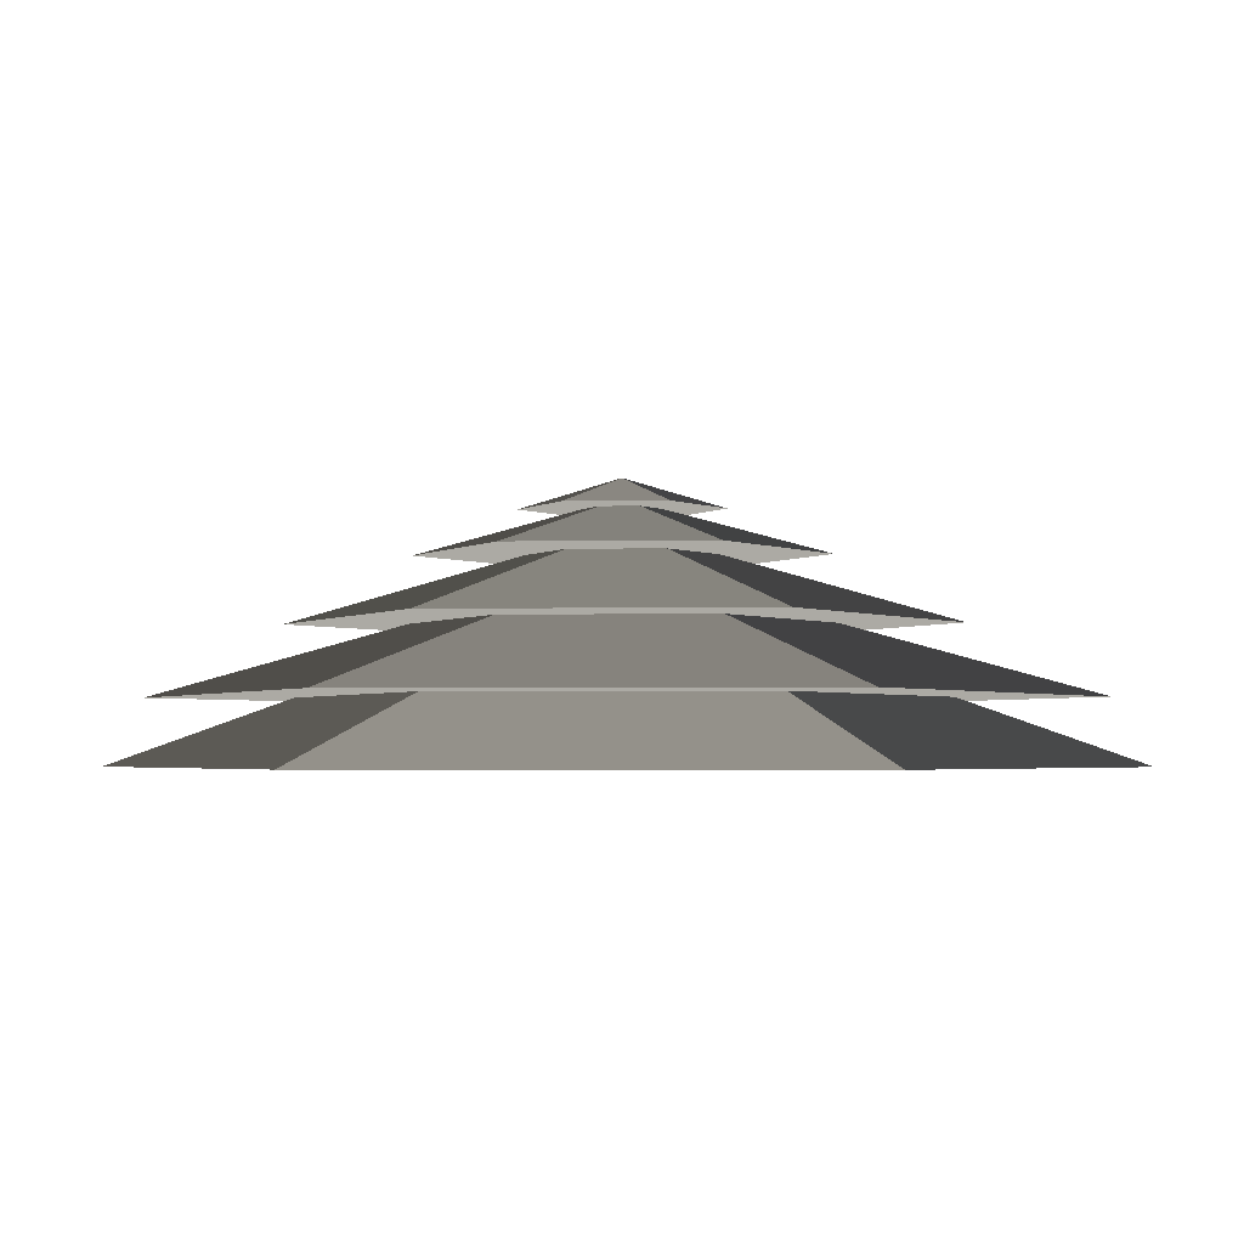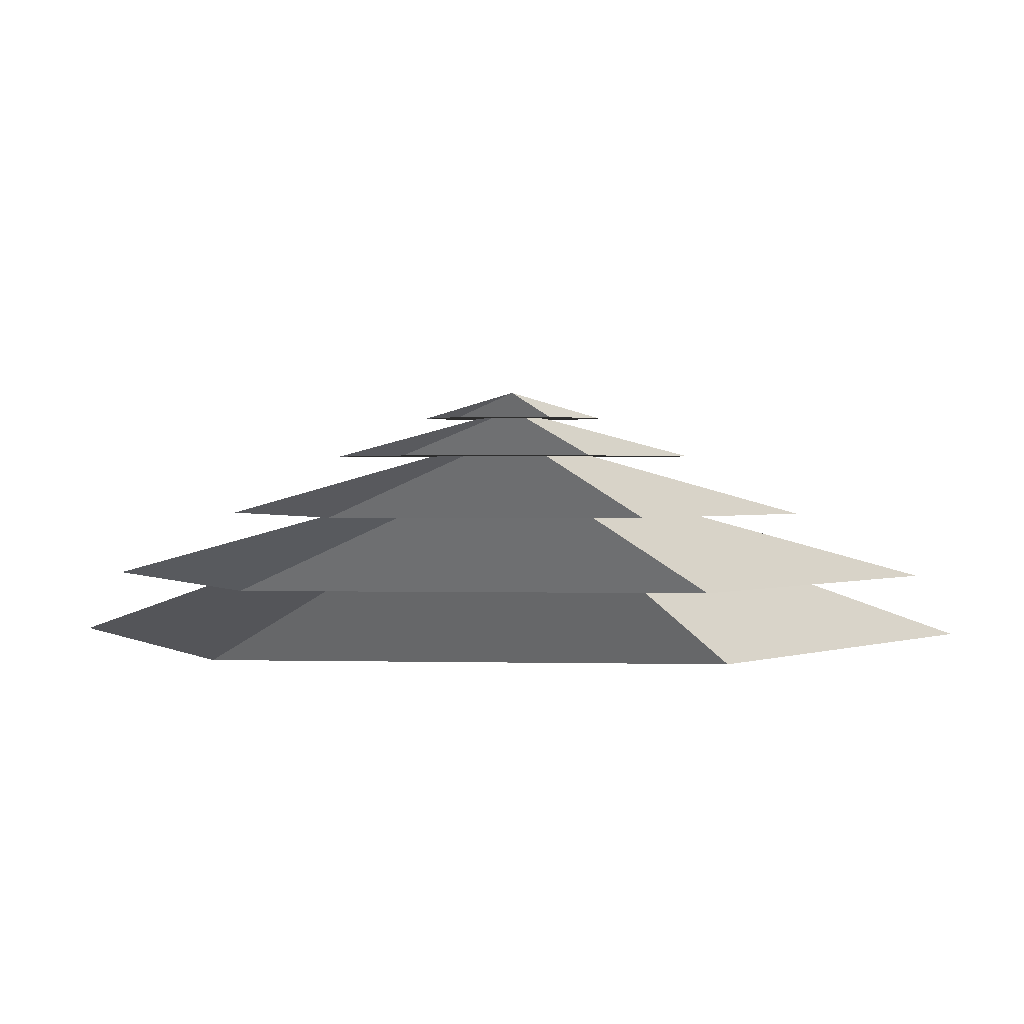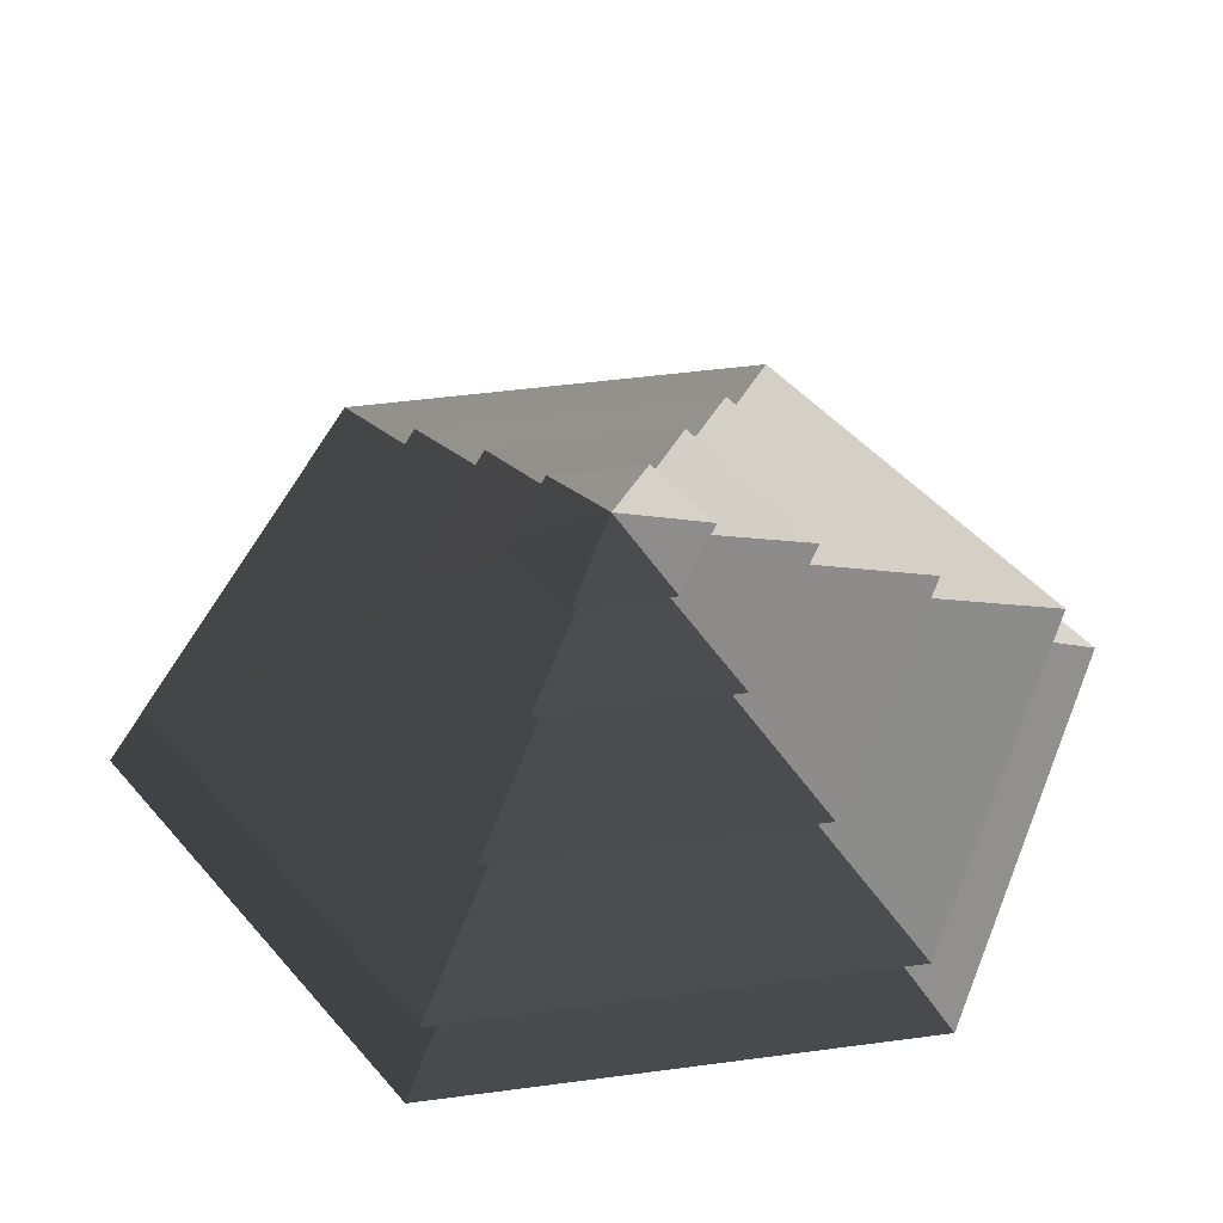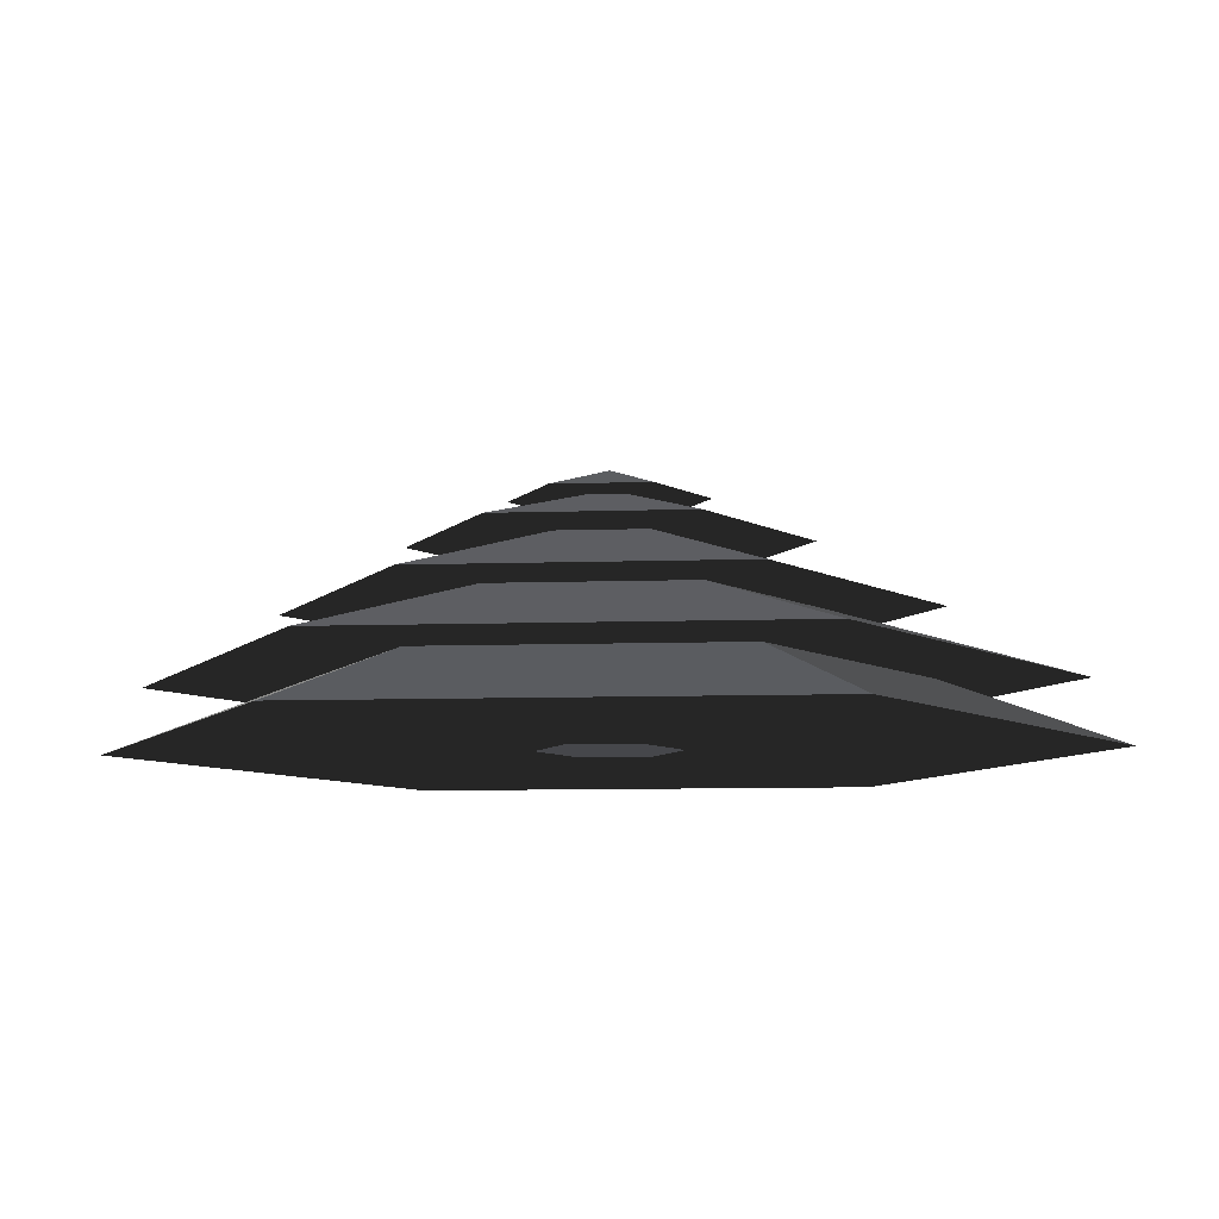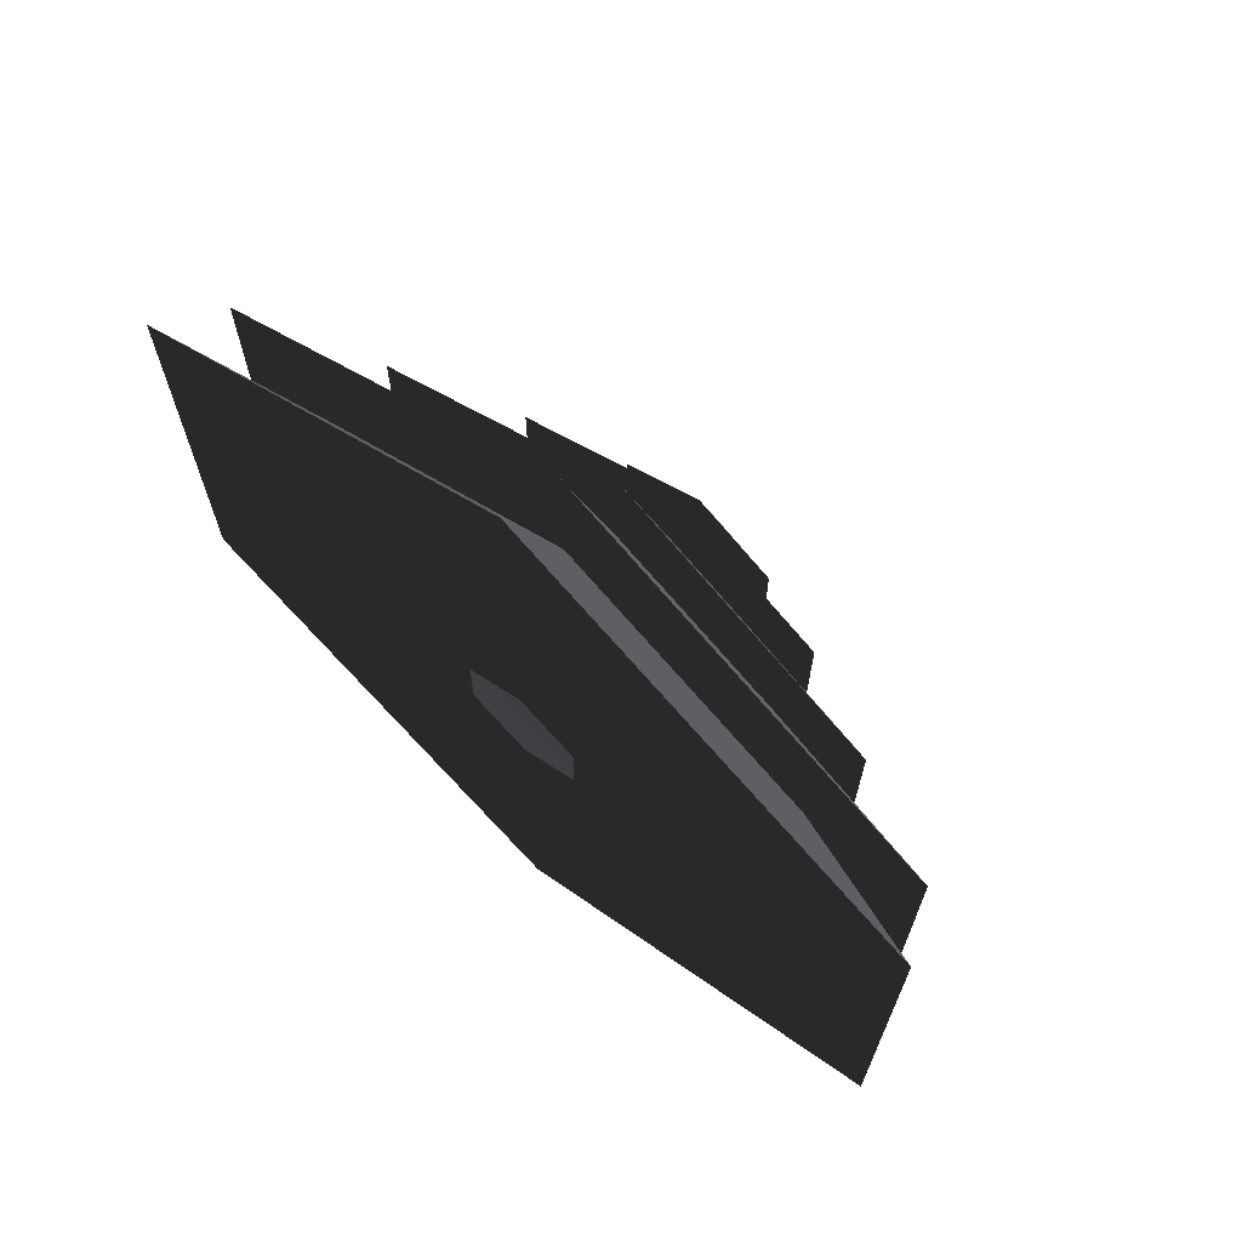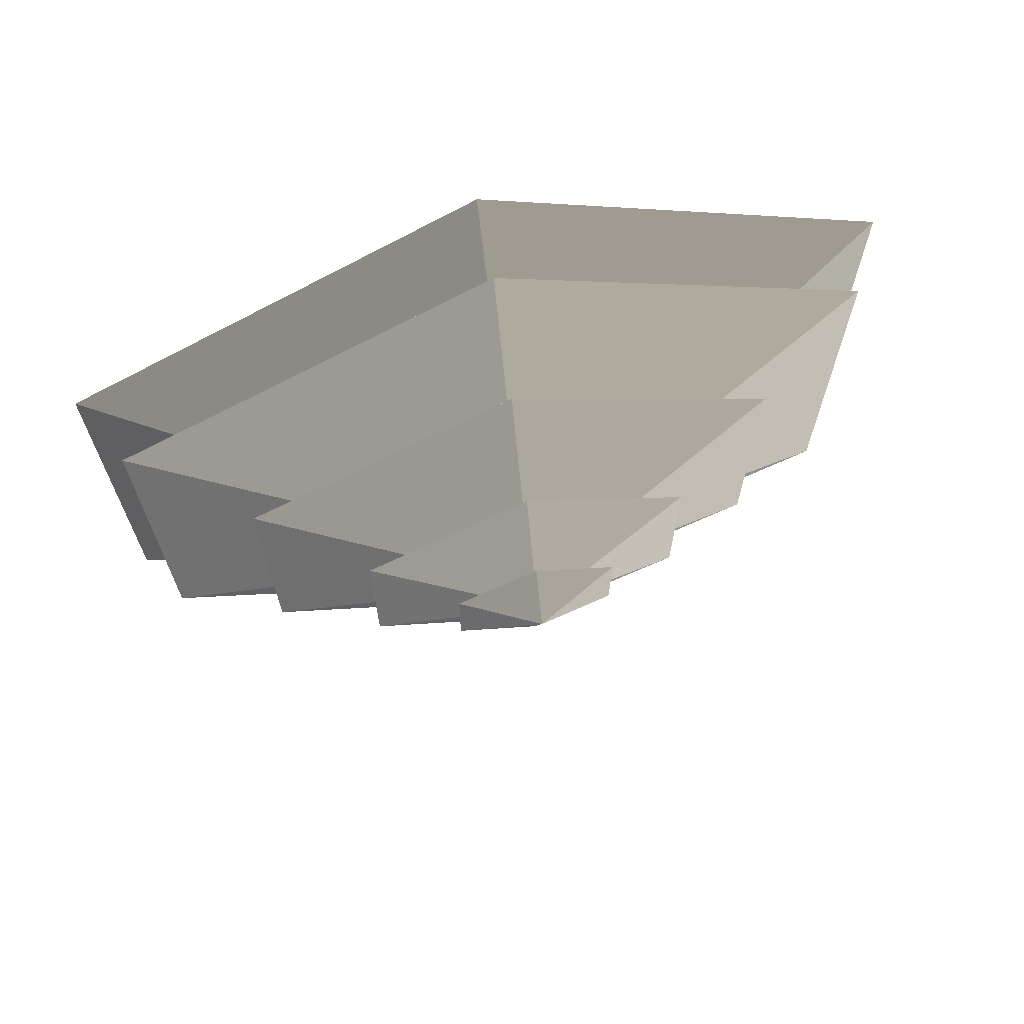
<metadata>
{"format":"obj","ext":"obj","renderer":"f3d","projection":"perspective","resolution":1024,"background":"white","views":[{"elev":-2.7,"azim":33.6,"up":"+Z"},{"elev":1.0,"azim":-144.3,"up":"+Z"},{"elev":47.9,"azim":-158.5,"up":"+Z"},{"elev":-8.7,"azim":155.2,"up":"+Z"},{"elev":69.6,"azim":-138.5,"up":"+Y"},{"elev":69.8,"azim":-14.1,"up":"+Y"}]}
</metadata>
<code>
v -10.39 6 3.994
v -70.82 40.89 3.994
v -70.82 -40.89 3.994
v -10.39 -6 3.994
v -3.612e-05 12 3.994
v -3.843e-05 81.78 3.994
v 10.39 6 3.994
v 70.82 40.89 3.994
v 1.798e-06 -81.78 3.994
v -5.1e-07 -12 3.994
v 70.82 -40.89 3.994
v 10.39 -6 3.994
v -3.843e-05 81.78 3.994
v -2.689e-05 51.36 14.77
v -44.48 25.68 14.77
v -70.82 40.89 3.994
v -44.48 25.68 14.77
v -65.28 37.69 14.77
v -65.28 -37.69 14.77
v -44.48 -25.68 14.77
v -2.689e-05 51.36 14.77
v -2.644e-05 75.38 14.77
v 44.48 25.68 14.77
v 65.28 37.69 14.77
v 9.901e-06 -75.38 14.77
v 1.035e-05 -51.36 14.77
v 65.28 -37.69 14.77
v 44.48 -25.68 14.77
v -70.82 -40.89 3.994
v -44.48 -25.68 14.77
v 1.035e-05 -51.36 14.77
v 1.798e-06 -81.78 3.994
v 70.82 -40.89 3.994
v 44.48 -25.68 14.77
v 44.48 25.68 14.77
v 70.82 40.89 3.994
v -70.82 40.89 3.994
v -44.48 25.68 14.77
v -44.48 -25.68 14.77
v -70.82 -40.89 3.994
v 1.798e-06 -81.78 3.994
v 1.035e-05 -51.36 14.77
v 44.48 -25.68 14.77
v 70.82 -40.89 3.994
v 70.82 40.89 3.994
v 44.48 25.68 14.77
v -2.689e-05 51.36 14.77
v -3.843e-05 81.78 3.994
v -2.644e-05 75.38 14.77
v -3.12e-05 33.42 26.26
v -28.94 16.71 26.26
v -65.28 37.69 14.77
v -28.94 16.71 26.26
v -46.13 26.63 26.26
v -46.13 -26.63 26.26
v -28.94 -16.71 26.26
v -3.12e-05 33.42 26.26
v -1.797e-05 53.27 26.26
v 28.94 16.71 26.26
v 46.13 26.63 26.26
v -2.119e-05 -53.27 26.26
v 1.335e-05 -33.42 26.26
v 46.13 -26.63 26.26
v 28.94 -16.71 26.26
v -65.28 -37.69 14.77
v -28.94 -16.71 26.26
v 1.335e-05 -33.42 26.26
v 9.901e-06 -75.38 14.77
v 65.28 -37.69 14.77
v 28.94 -16.71 26.26
v 28.94 16.71 26.26
v 65.28 37.69 14.77
v -65.28 37.69 14.77
v -28.94 16.71 26.26
v -28.94 -16.71 26.26
v -65.28 -37.69 14.77
v 9.901e-06 -75.38 14.77
v 1.335e-05 -33.42 26.26
v 28.94 -16.71 26.26
v 65.28 -37.69 14.77
v 65.28 37.69 14.77
v 28.94 16.71 26.26
v -3.12e-05 33.42 26.26
v -2.644e-05 75.38 14.77
v -46.13 -26.63 26.26
v -13.19 -7.617 36.94
v 3.843e-06 -15.23 36.94
v -2.119e-05 -53.27 26.26
v 3.843e-06 -15.23 36.94
v -3.06e-05 -32.93 36.94
v 28.51 -16.46 36.94
v 13.19 -7.617 36.94
v -13.19 -7.617 36.94
v -28.51 -16.46 36.94
v 28.51 16.46 36.94
v 13.19 7.617 36.94
v 1.154e-05 32.93 36.94
v -2.29e-05 15.23 36.94
v -28.51 16.46 36.94
v -13.19 7.617 36.94
v 46.13 -26.63 26.26
v 13.19 -7.617 36.94
v 13.19 7.617 36.94
v 46.13 26.63 26.26
v -46.13 26.63 26.26
v -13.19 7.617 36.94
v -13.19 -7.617 36.94
v -46.13 -26.63 26.26
v -2.119e-05 -53.27 26.26
v 3.843e-06 -15.23 36.94
v 13.19 -7.617 36.94
v 46.13 -26.63 26.26
v 46.13 26.63 26.26
v 13.19 7.617 36.94
v -2.29e-05 15.23 36.94
v -1.797e-05 53.27 26.26
v -1.797e-05 53.27 26.26
v -2.29e-05 15.23 36.94
v -13.19 7.617 36.94
v -46.13 26.63 26.26
v 28.51 -16.46 36.94
v 5.388 -3.111 44.08
v 5.388 3.111 44.08
v 28.51 16.46 36.94
v 5.388 3.111 44.08
v 14.22 8.211 44.08
v -2.062e-05 16.42 44.08
v -4.57e-05 6.222 44.08
v -14.22 8.211 44.08
v -5.388 3.111 44.08
v 5.388 -3.111 44.08
v 14.22 -8.21 44.08
v -14.22 -8.211 44.08
v -5.388 -3.111 44.08
v 7.447e-07 -16.42 44.08
v -3.164e-05 -6.222 44.08
v -28.51 16.46 36.94
v -5.388 3.111 44.08
v -5.388 -3.111 44.08
v -28.51 -16.46 36.94
v -3.06e-05 -32.93 36.94
v -3.164e-05 -6.222 44.08
v 5.388 -3.111 44.08
v 28.51 -16.46 36.94
v 28.51 16.46 36.94
v 5.388 3.111 44.08
v -4.57e-05 6.222 44.08
v 1.154e-05 32.93 36.94
v 1.154e-05 32.93 36.94
v -4.57e-05 6.222 44.08
v -5.388 3.111 44.08
v -28.51 16.46 36.94
v -28.51 -16.46 36.94
v -5.388 -3.111 44.08
v -3.164e-05 -6.222 44.08
v -3.06e-05 -32.93 36.94
v -14.22 8.211 44.08
v -2.087e-05 -8.769e-06 48.94
v -14.22 -8.211 44.08
v 7.447e-07 -16.42 44.08
v -2.087e-05 -8.769e-06 48.94
v 14.22 -8.21 44.08
v 14.22 8.211 44.08
v -2.087e-05 -8.769e-06 48.94
v -2.062e-05 16.42 44.08
v -2.062e-05 16.42 44.08
v -2.087e-05 -8.769e-06 48.94
v -14.22 8.211 44.08
v -14.22 -8.211 44.08
v -2.087e-05 -8.769e-06 48.94
v 7.447e-07 -16.42 44.08
v 14.22 -8.21 44.08
v -2.087e-05 -8.769e-06 48.94
v 14.22 8.211 44.08
g Cylinder_123_2456_394
f 1 3 2
f 1 4 3
f 5 1 2
f 5 2 6
f 7 5 6
f 7 6 8
f 4 9 3
f 4 10 9
f 10 11 9
f 10 12 11
f 12 8 11
f 12 7 8
f 13 15 14
f 13 16 15
f 17 19 18
f 17 20 19
f 21 17 18
f 21 18 22
f 23 21 22
f 23 22 24
f 20 25 19
f 20 26 25
f 26 27 25
f 26 28 27
f 28 24 27
f 28 23 24
f 29 31 30
f 29 32 31
f 33 35 34
f 33 36 35
f 37 39 38
f 37 40 39
f 41 43 42
f 41 44 43
f 45 47 46
f 45 48 47
f 49 51 50
f 49 52 51
f 53 55 54
f 53 56 55
f 57 53 54
f 57 54 58
f 59 57 58
f 59 58 60
f 56 61 55
f 56 62 61
f 62 63 61
f 62 64 63
f 64 60 63
f 64 59 60
f 65 67 66
f 65 68 67
f 69 71 70
f 69 72 71
f 73 75 74
f 73 76 75
f 77 79 78
f 77 80 79
f 81 83 82
f 81 84 83
f 85 87 86
f 85 88 87
f 89 91 90
f 89 92 91
f 93 89 90
f 93 90 94
f 92 95 91
f 92 96 95
f 96 97 95
f 96 98 97
f 98 99 97
f 98 100 99
f 100 94 99
f 100 93 94
f 101 103 102
f 101 104 103
f 105 107 106
f 105 108 107
f 109 111 110
f 109 112 111
f 113 115 114
f 113 116 115
f 117 119 118
f 117 120 119
f 121 123 122
f 121 124 123
f 125 127 126
f 125 128 127
f 128 129 127
f 128 130 129
f 131 125 126
f 131 126 132
f 130 133 129
f 130 134 133
f 134 135 133
f 134 136 135
f 136 132 135
f 136 131 132
f 137 139 138
f 137 140 139
f 141 143 142
f 141 144 143
f 145 147 146
f 145 148 147
f 149 151 150
f 149 152 151
f 153 155 154
f 153 156 155
f 157 159 158
f 160 162 161
f 163 165 164
f 166 168 167
f 169 171 170
f 172 174 173

</code>
